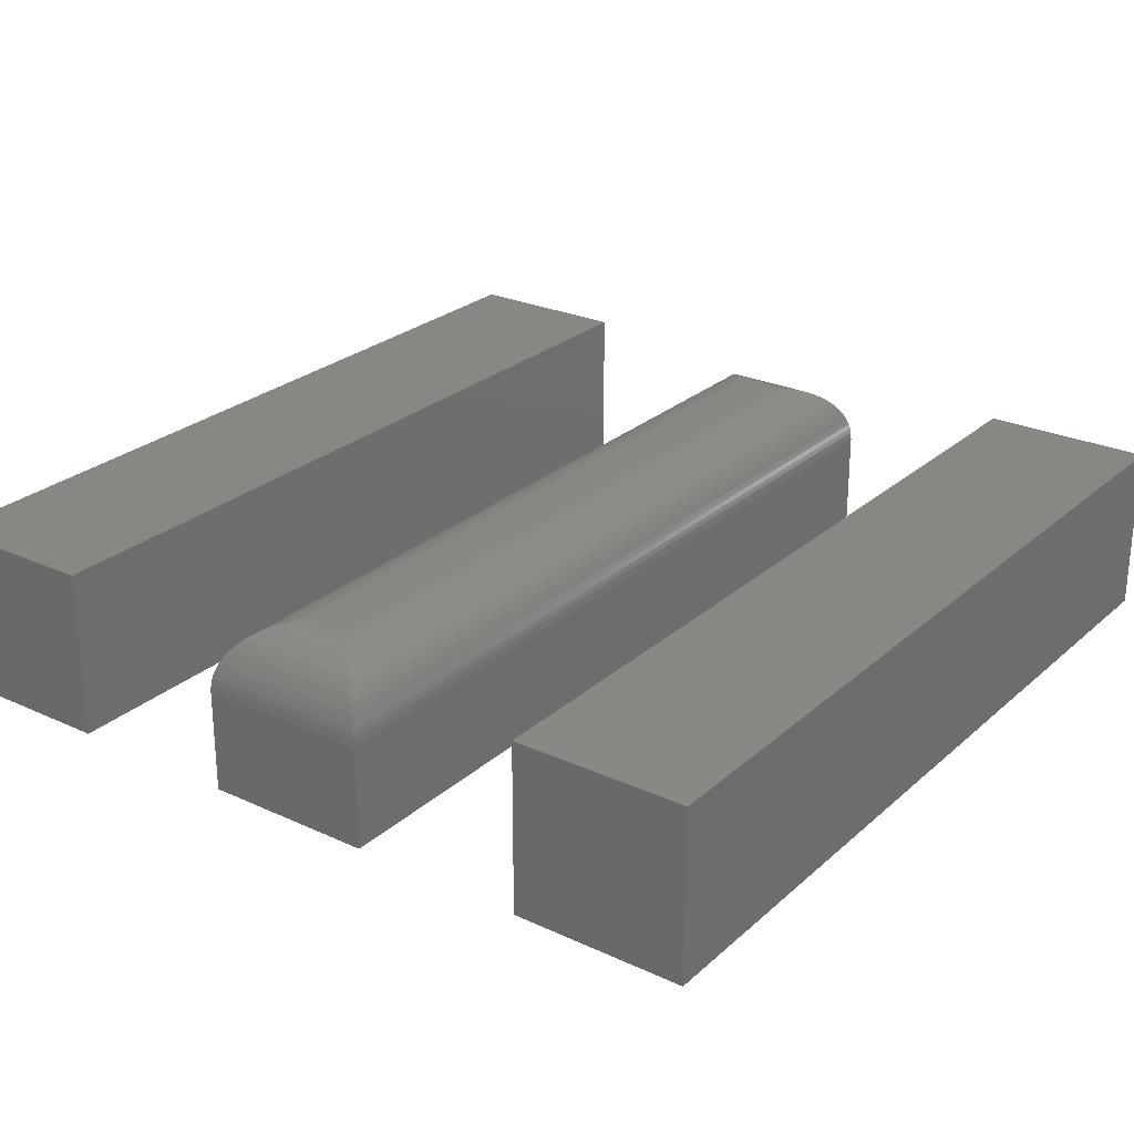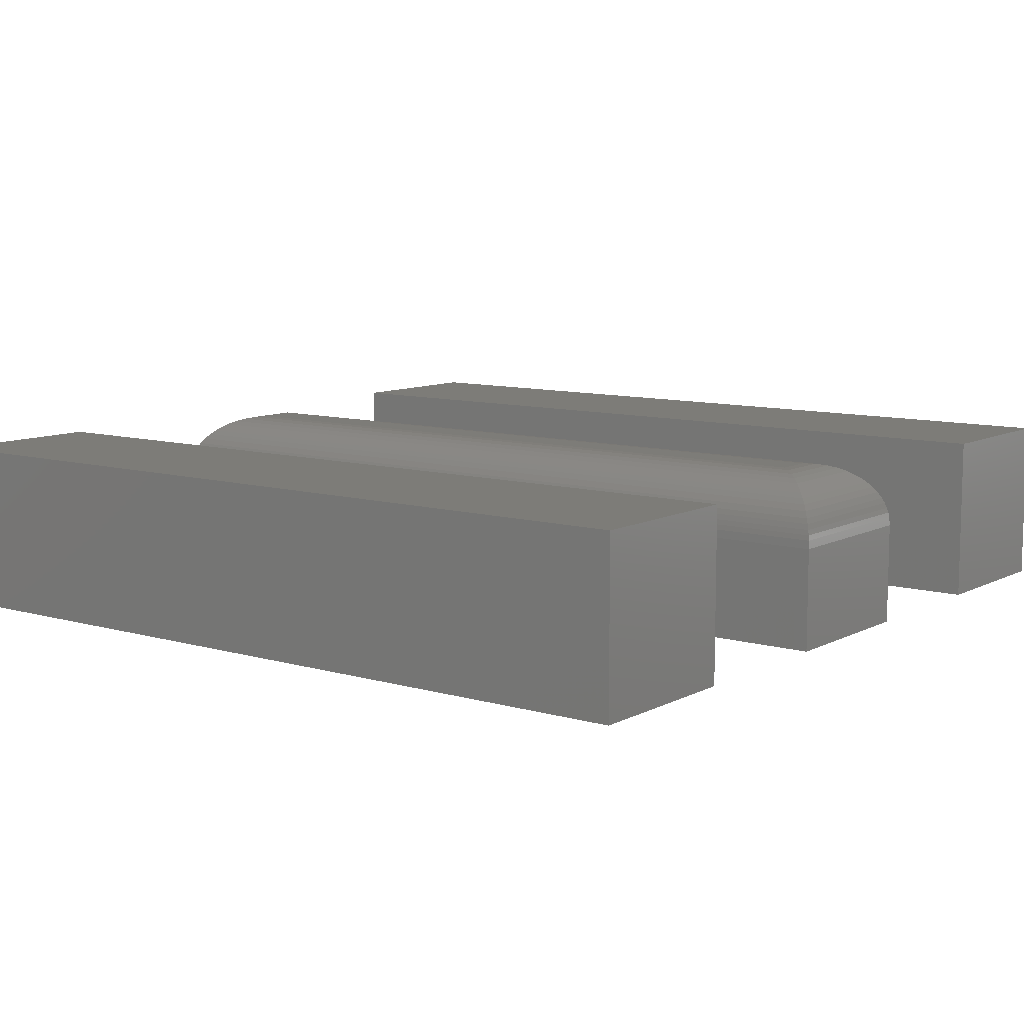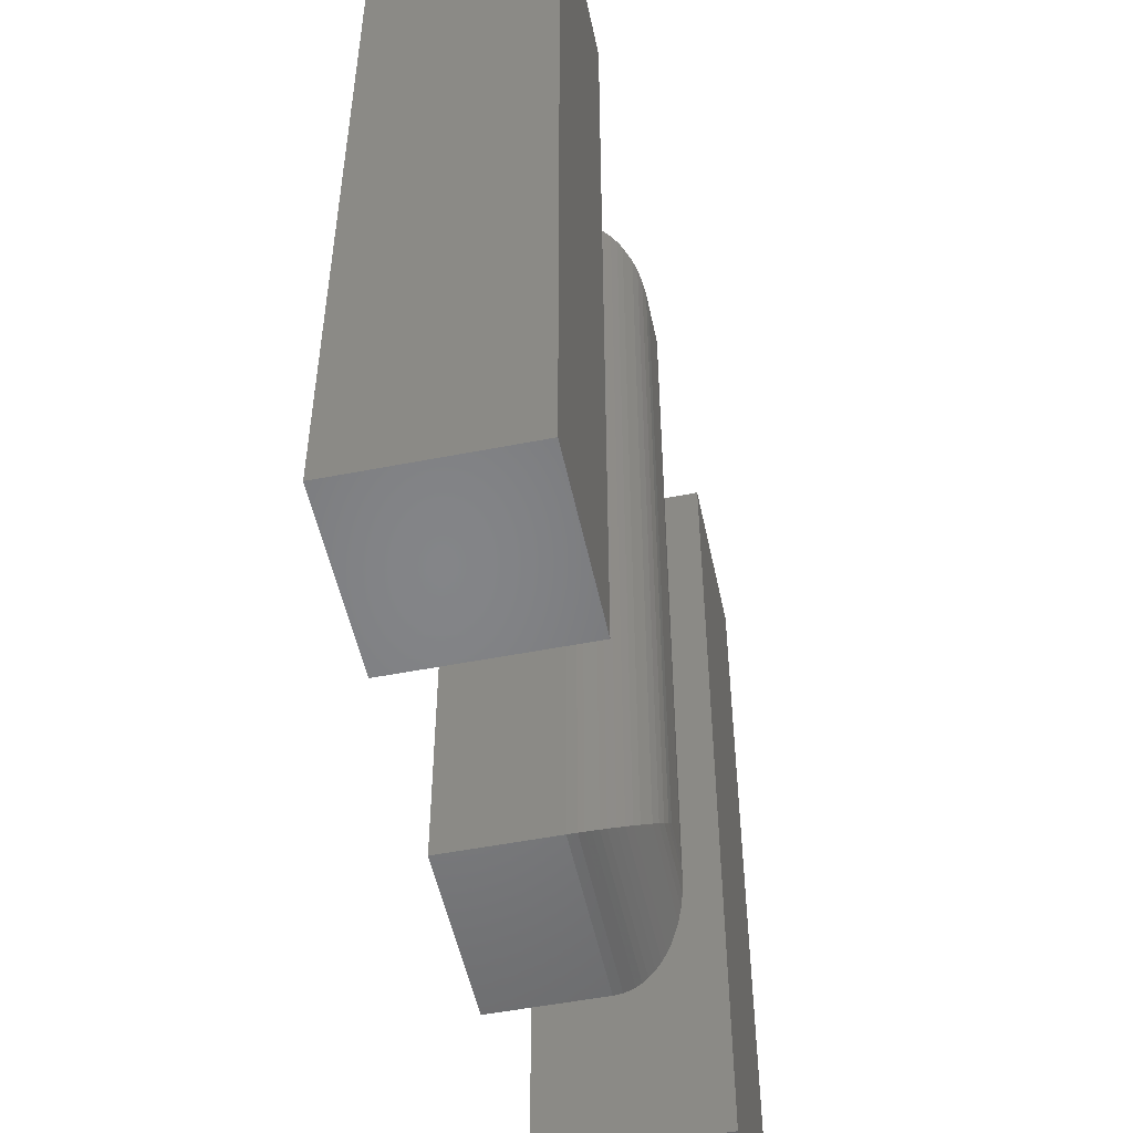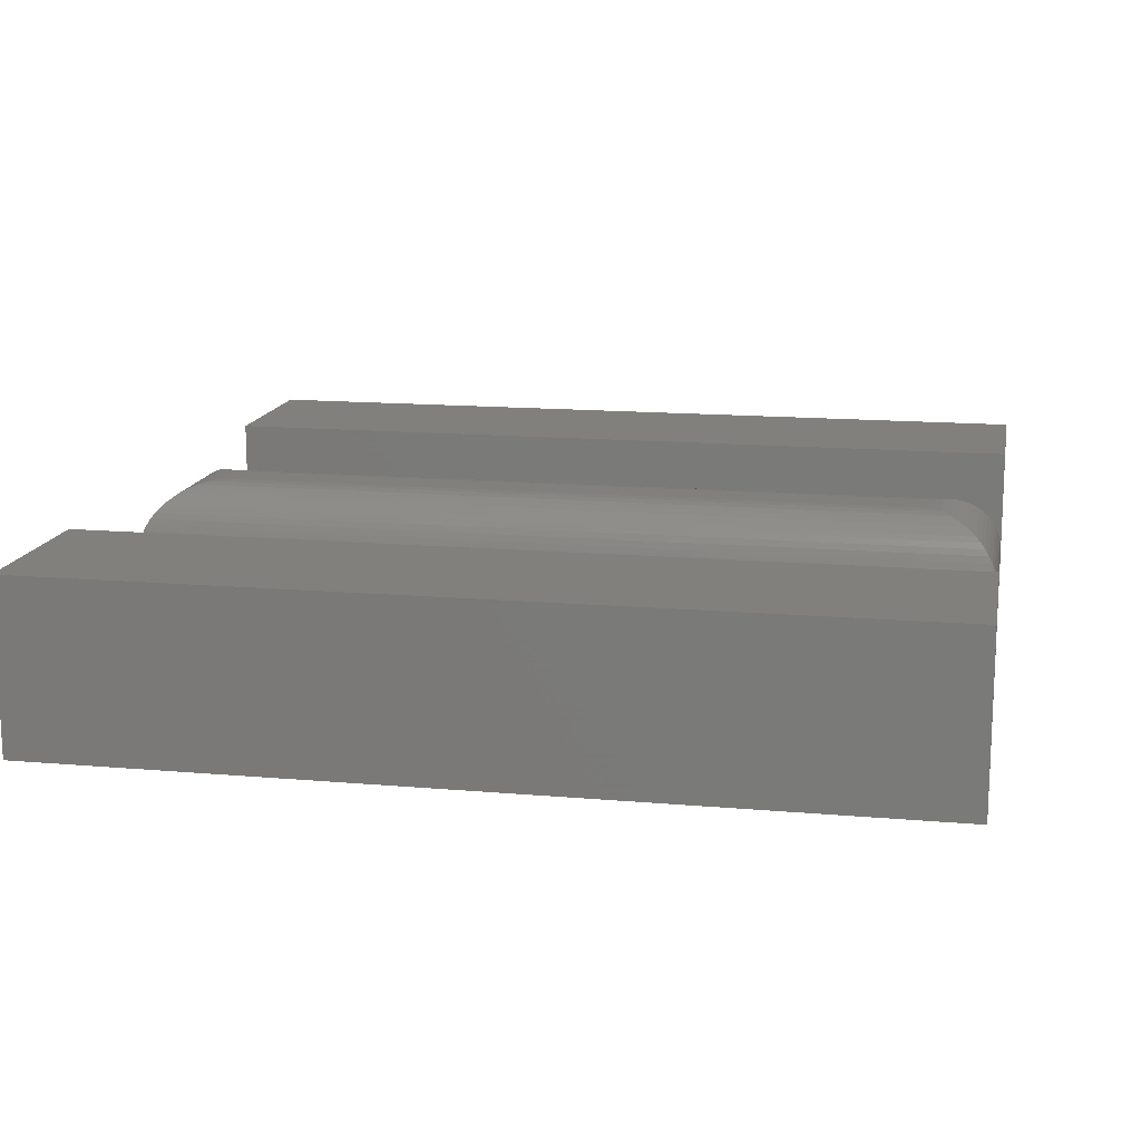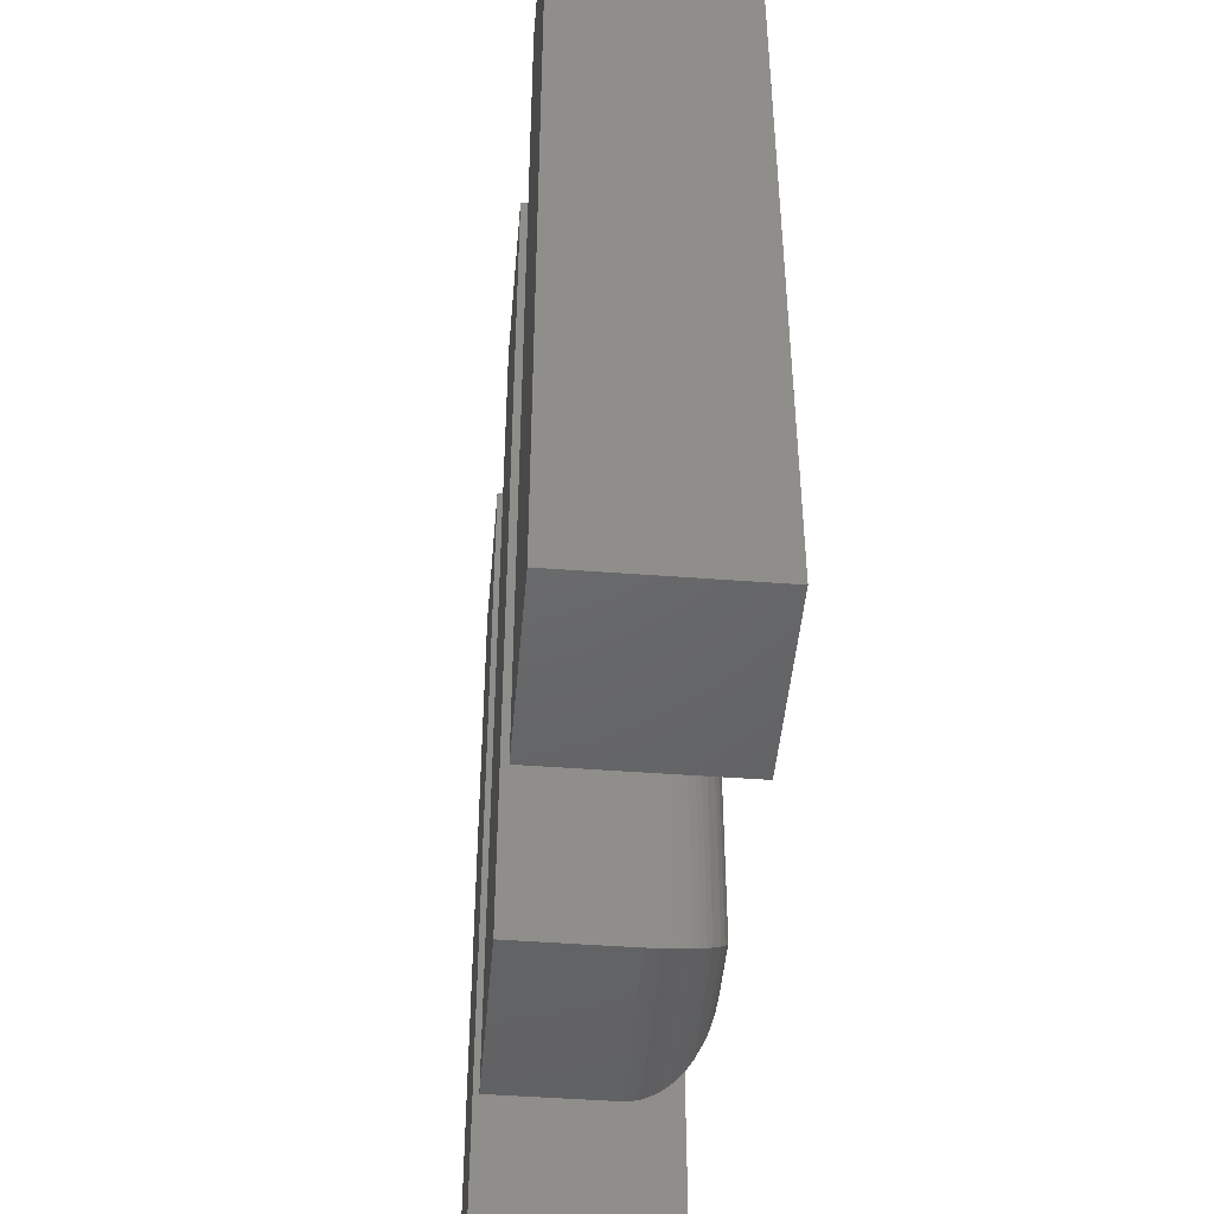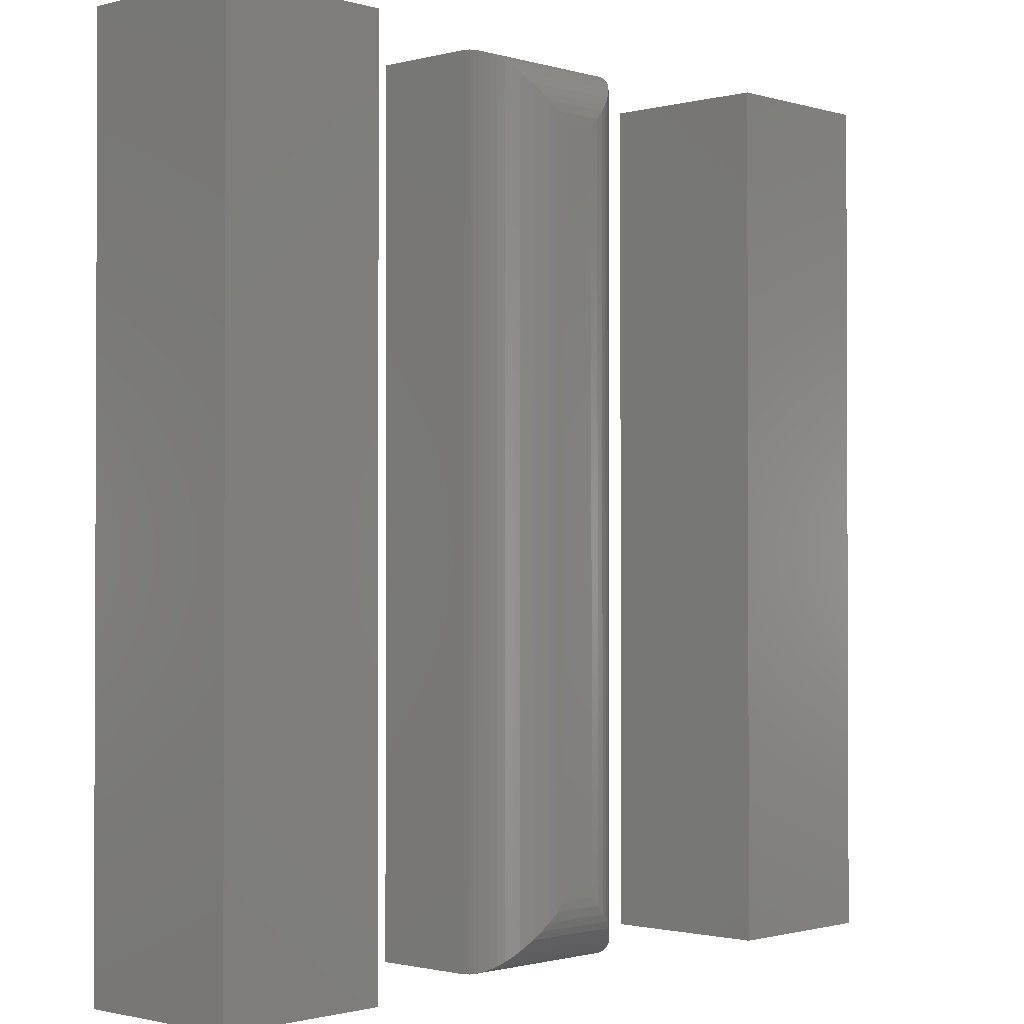
<metadata>
{"format":"stl","ext":"stl","renderer":"f3d","projection":"perspective","resolution":1024,"background":"white","views":[{"elev":25.9,"azim":-143.8,"up":"+Y"},{"elev":9.5,"azim":-52.9,"up":"+Y"},{"elev":-52.2,"azim":101.9,"up":"+Z"},{"elev":14.5,"azim":100.8,"up":"+Y"},{"elev":-46.8,"azim":85.1,"up":"+Z"},{"elev":-1.3,"azim":133.2,"up":"+Z"}]}
</metadata>
<code>
# stl→obj: 80 verts, 148 faces
v -0.75 -0.1484 -0.75
v -0.45 -0.1484 -0.75
v -0.75 -0.1484 0.75
v -0.45 -0.1484 0.75
v -0.75 0.1484 -0.75
v -0.75 0.1484 0.75
v -0.45 0.1484 -0.75
v -0.45 0.1484 0.75
v 0.4531 -0.1484 -0.75
v 0.7531 -0.1484 -0.75
v 0.4531 -0.1484 0.75
v 0.7531 -0.1484 0.75
v 0.4531 0.1484 -0.75
v 0.4531 0.1484 0.75
v 0.7531 0.1484 -0.75
v 0.7531 0.1484 0.75
v -0.03125 0.1484 -0.6328
v -0.03125 0.1484 0.6328
v 0.03438 0.1484 -0.6328
v 0.03438 0.1484 0.6328
v -0.1484 -0.1484 0.75
v -0.1484 0.03125 0.75
v -0.1484 -0.1484 -0.75
v -0.1484 0.03125 -0.75
v 0.1516 -0.1484 0.75
v 0.1516 0.03125 0.75
v 0.1516 -0.1484 -0.75
v 0.1516 0.03125 -0.75
v -0.1439 0.06336 0.7455
v -0.144 0.06336 -0.7455
v -0.1461 0.05467 -0.7476
v -0.1461 0.05467 0.7476
v -0.1475 0.04574 -0.7491
v -0.04782 0.1473 0.6494
v -0.04782 0.1473 -0.6494
v -0.06396 0.1438 0.6655
v -0.06396 0.1438 -0.6655
v -0.07714 0.1391 0.6787
v -0.07713 0.1391 -0.6787
v -0.08999 0.1327 0.6916
v -0.08999 0.1327 -0.6916
v -0.1079 0.1199 0.7095
v -0.1079 0.1199 -0.7095
v -0.1162 0.112 0.7178
v -0.1162 0.112 -0.7178
v -0.1239 0.103 0.7255
v -0.1239 0.103 -0.7255
v -0.1309 0.09297 0.7324
v -0.1309 0.09297 -0.7324
v -0.1369 0.0819 0.7385
v -0.1369 0.0819 -0.7385
v -0.1408 0.07292 -0.7423
v -0.1408 0.07292 0.7423
v -0.1475 0.04574 0.7491
v 0.14 0.0819 0.7385
v 0.1439 0.07292 0.7423
v 0.1471 0.06336 0.7455
v 0.1492 0.05467 0.7476
v 0.05095 0.1473 0.6494
v 0.06708 0.1438 0.6655
v 0.08026 0.1391 0.6787
v 0.09311 0.1327 0.6916
v 0.111 0.1199 0.7095
v 0.1193 0.112 0.7178
v 0.127 0.103 0.7255
v 0.134 0.09297 0.7324
v 0.1507 0.04574 0.7491
v 0.1471 0.06336 -0.7455
v 0.1492 0.05467 -0.7476
v 0.05095 0.1473 -0.6494
v 0.06708 0.1438 -0.6655
v 0.08026 0.1391 -0.6787
v 0.09311 0.1327 -0.6916
v 0.111 0.1199 -0.7095
v 0.1193 0.112 -0.7178
v 0.127 0.103 -0.7255
v 0.134 0.09297 -0.7324
v 0.14 0.0819 -0.7385
v 0.1439 0.07292 -0.7423
v 0.1507 0.04574 -0.7491
f 1 2 3
f 3 2 4
f 5 6 7
f 7 6 8
f 3 6 1
f 1 6 5
f 4 8 3
f 3 8 6
f 2 7 4
f 4 7 8
f 1 5 2
f 2 5 7
f 9 10 11
f 11 10 12
f 13 14 15
f 15 14 16
f 11 14 9
f 9 14 13
f 12 16 11
f 11 16 14
f 10 15 12
f 12 15 16
f 9 13 10
f 10 13 15
f 17 18 19
f 19 18 20
f 21 22 23
f 23 22 24
f 25 26 21
f 21 26 22
f 27 28 25
f 25 28 26
f 23 24 27
f 27 24 28
f 29 30 31
f 29 31 32
f 32 31 33
f 18 17 34
f 34 17 35
f 34 35 36
f 36 35 37
f 36 37 38
f 38 37 39
f 38 39 40
f 40 39 41
f 40 41 42
f 42 41 43
f 42 43 44
f 44 43 45
f 44 45 46
f 46 45 47
f 46 47 48
f 48 47 49
f 48 49 50
f 50 49 51
f 50 51 52
f 30 29 52
f 52 29 53
f 52 53 50
f 24 22 33
f 33 22 54
f 33 54 32
f 55 53 56
f 56 53 29
f 56 29 57
f 57 29 32
f 57 32 58
f 58 32 54
f 20 18 59
f 59 18 34
f 59 34 60
f 60 34 36
f 60 36 61
f 61 36 38
f 61 38 62
f 62 38 40
f 62 40 63
f 63 40 42
f 63 42 64
f 64 42 44
f 64 44 65
f 65 44 46
f 65 46 66
f 66 46 48
f 66 48 55
f 55 48 50
f 55 50 53
f 22 26 54
f 54 26 67
f 54 67 58
f 68 57 58
f 68 58 69
f 69 58 67
f 19 20 70
f 70 20 59
f 70 59 71
f 71 59 60
f 71 60 72
f 72 60 61
f 72 61 73
f 73 61 62
f 73 62 74
f 74 62 63
f 74 63 75
f 75 63 64
f 75 64 76
f 76 64 65
f 76 65 77
f 77 65 66
f 77 66 78
f 78 66 55
f 78 55 56
f 57 68 56
f 56 68 79
f 56 79 78
f 26 28 67
f 67 28 80
f 67 80 69
f 51 79 52
f 52 79 68
f 52 68 30
f 30 68 69
f 30 69 31
f 31 69 80
f 17 19 35
f 35 19 70
f 35 70 37
f 37 70 71
f 37 71 39
f 39 71 72
f 39 72 41
f 41 72 73
f 41 73 43
f 43 73 74
f 43 74 45
f 45 74 75
f 45 75 47
f 47 75 76
f 47 76 49
f 49 76 77
f 49 77 51
f 51 77 78
f 51 78 79
f 28 24 80
f 80 24 33
f 80 33 31
f 23 27 21
f 21 27 25

</code>
